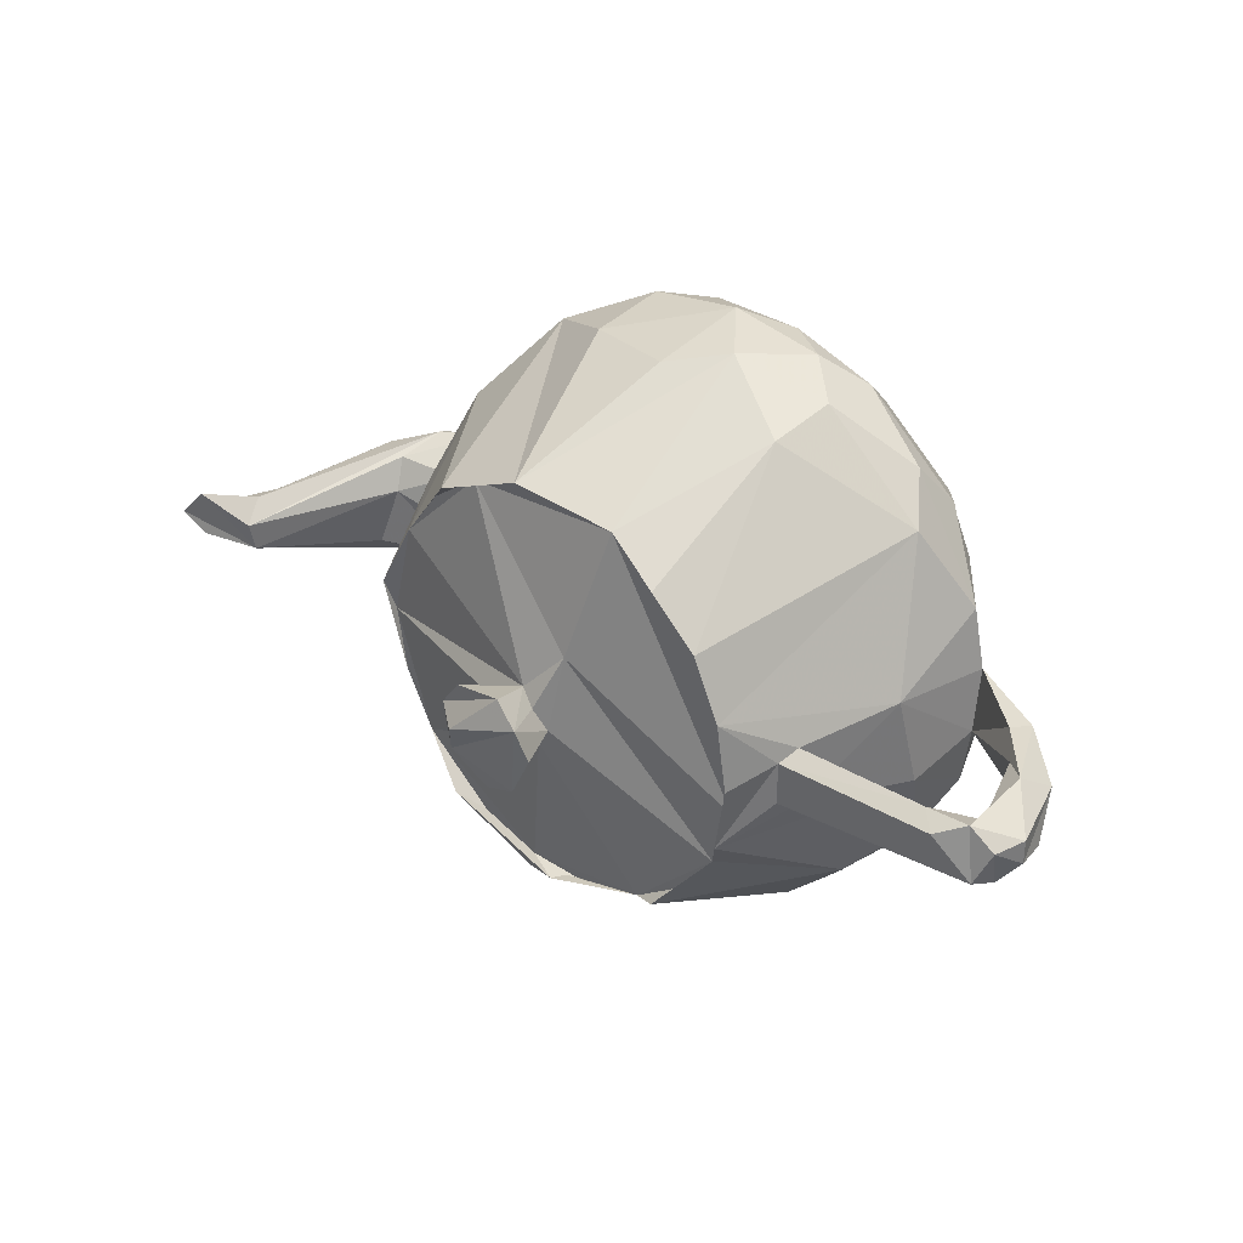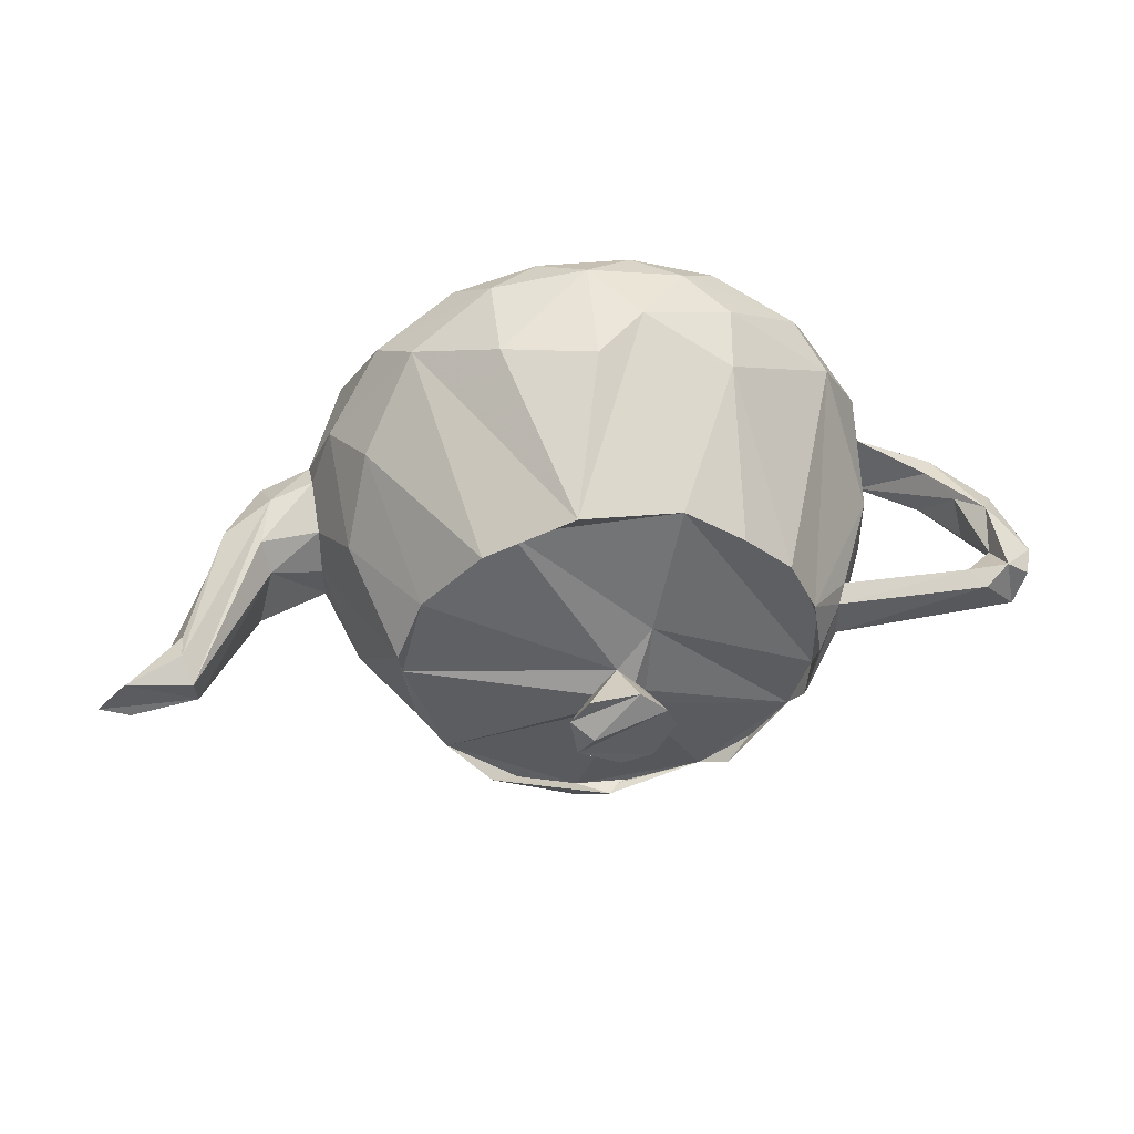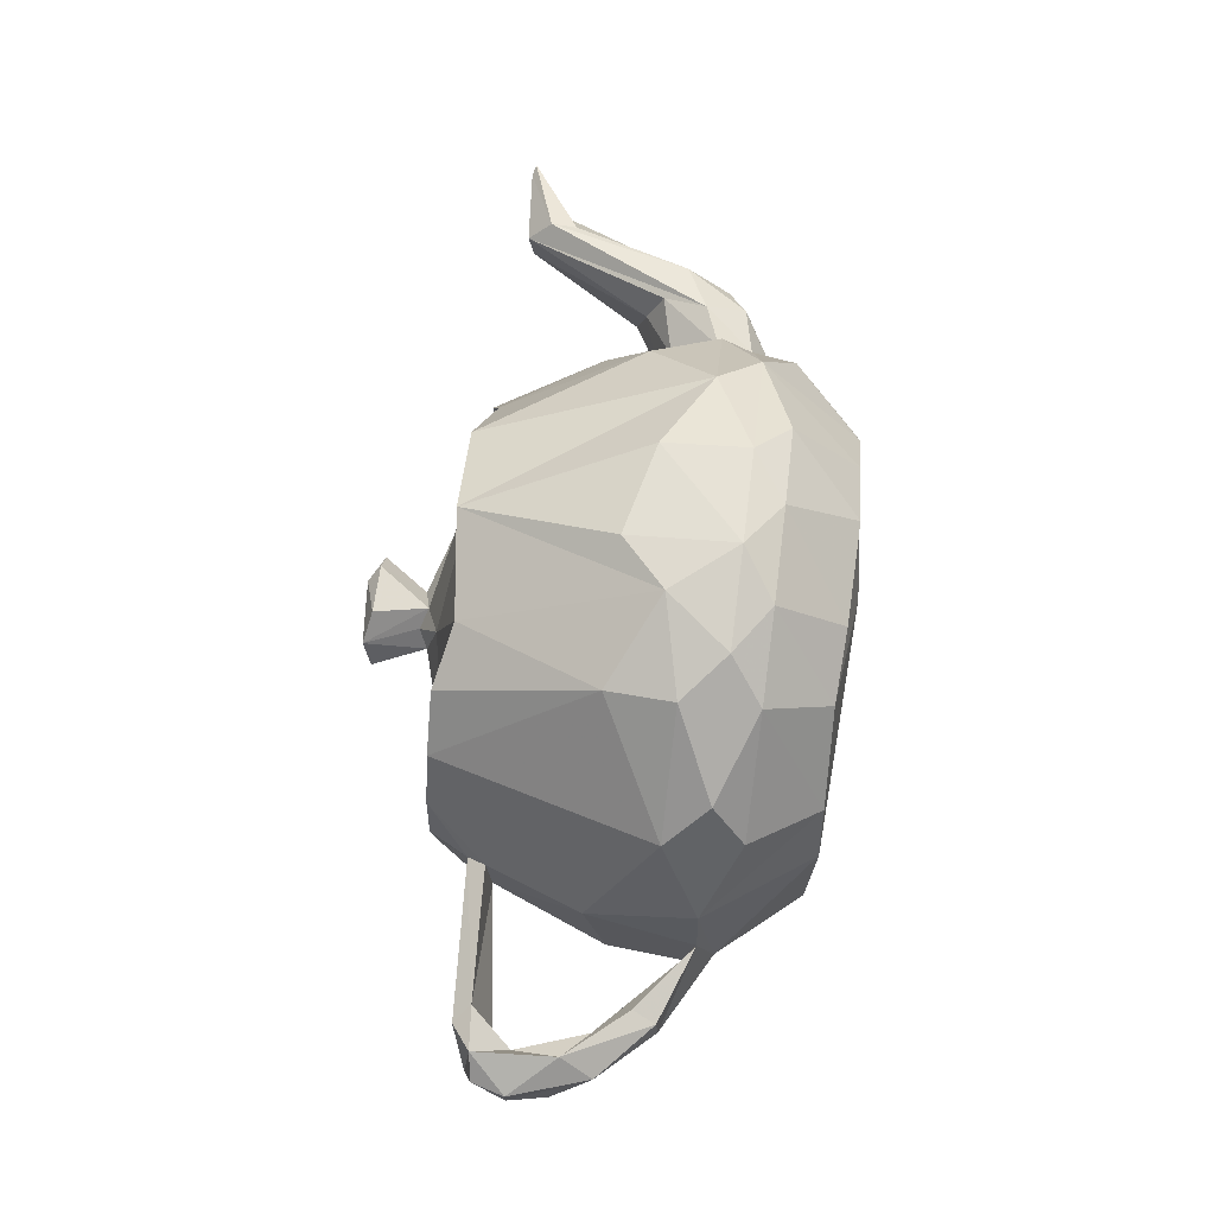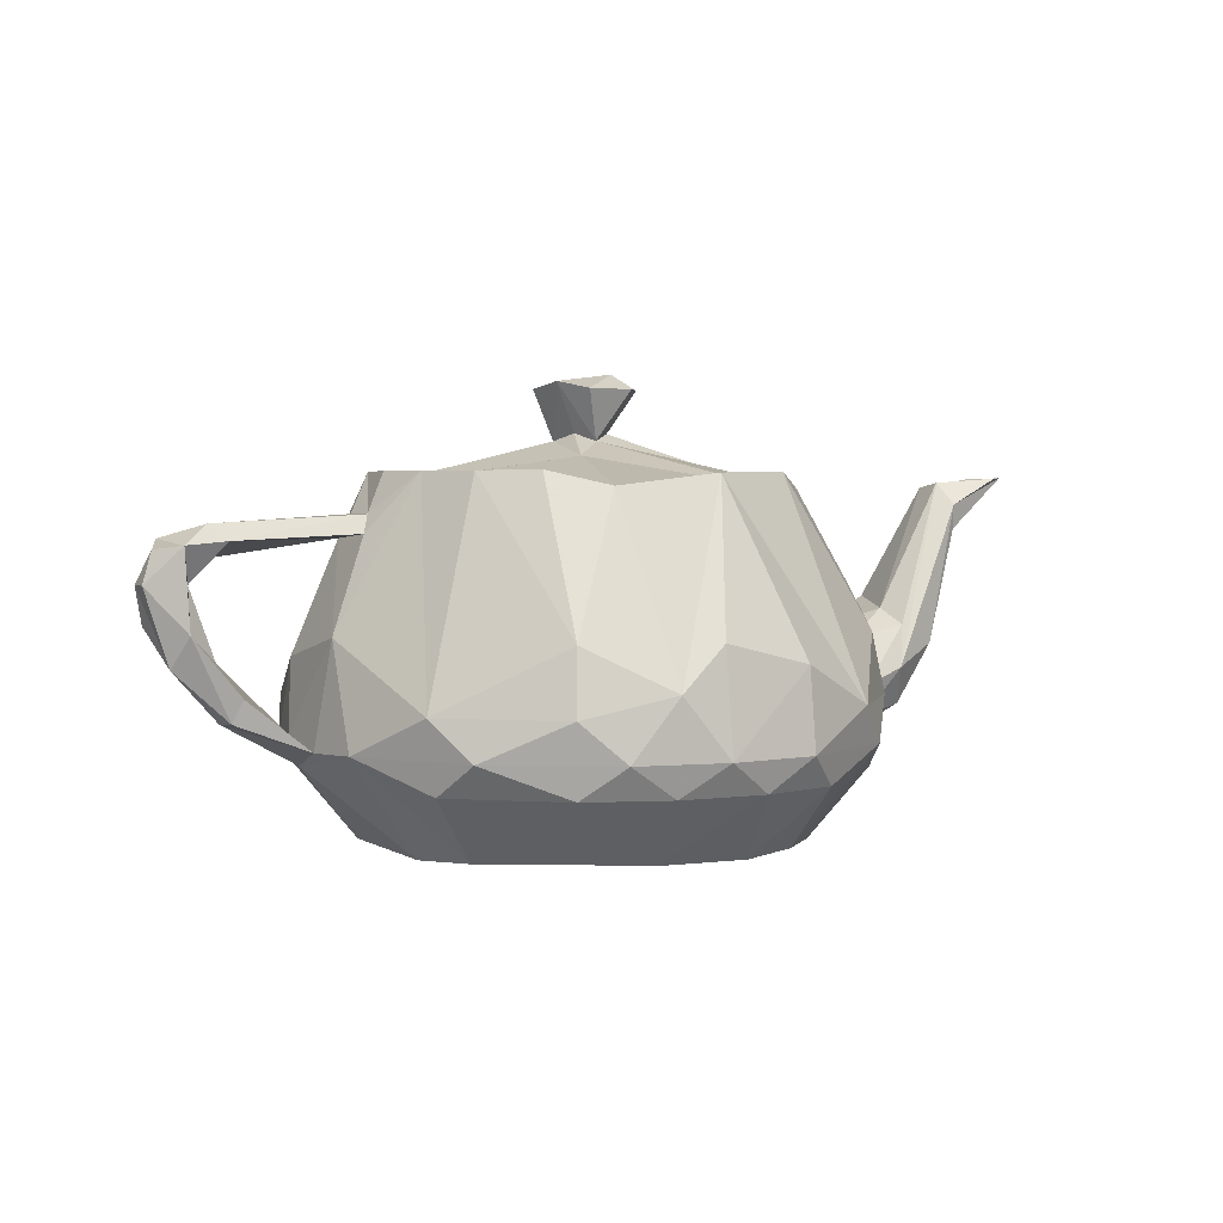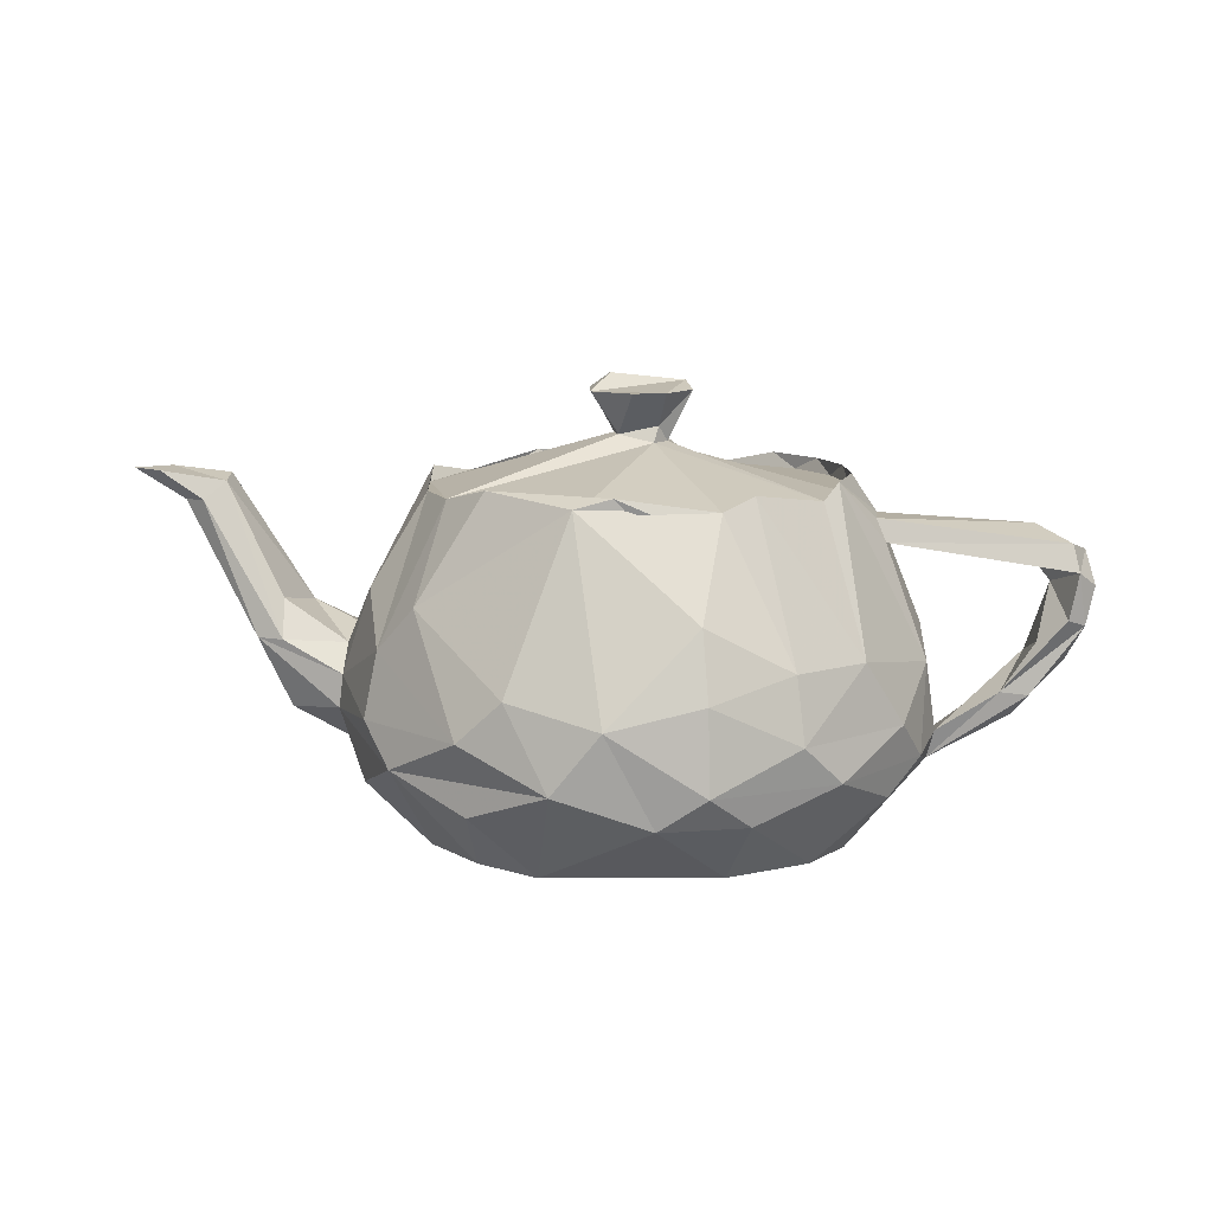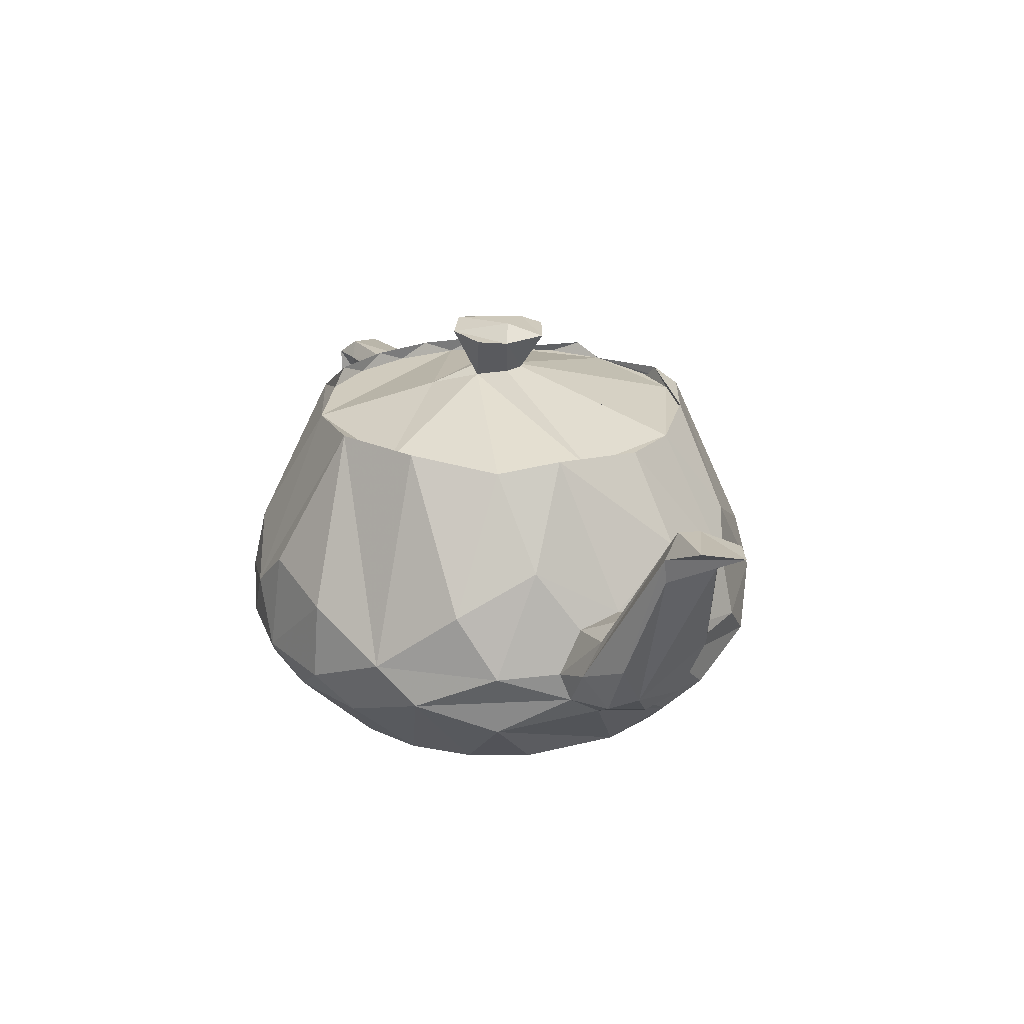
<metadata>
{"format":"obj","ext":"obj","renderer":"f3d","projection":"perspective","resolution":1024,"background":"white","views":[{"elev":33.9,"azim":-138.4,"up":"+Z"},{"elev":47.3,"azim":174.2,"up":"+Z"},{"elev":70.5,"azim":-82.9,"up":"+Z"},{"elev":2.7,"azim":-27.3,"up":"+Y"},{"elev":10.5,"azim":-173.1,"up":"+Y"},{"elev":23.6,"azim":63.0,"up":"+Y"}]}
</metadata>
<code>
o Object.1
v 11.86 28.26 -40.06
v 11.16 28.26 -44.54
v 9.2 28.26 -48.38
v 4.36 28.26 -52.52
v 0.16 28.26 -53.88
v 6.2 29.24 -51.42
v -2.14 29.24 -54.1
v 0.3 28.6 -54.68
v -4.42 28.26 -53.88
v -8.62 28.26 -52.52
v -12.06 28.26 -50
v -14.58 28.26 -46.56
v -15.94 28.26 -42.36
v -15.46 29.24 -44.54
v -16.16 29.24 -40.06
v -10.56 29.2 -51.56
v -15.94 28.26 -37.78
v -14.58 28.26 -33.58
v -12.06 28.26 -30.14
v -6.6 28.26 -26.78
v -15.46 29.24 -35.6
v -10.46 29.24 -28.72
v -13.62 29.2 -31.64
v 4.36 28.26 -27.62
v 7.8 28.26 -30.14
v 10.32 28.26 -33.58
v 6.3 29.2 -28.58
v 0.24 29.08 -25.86
v 12.08 29.08 -37.7
v 14.82 22 -45.76
v 10.54 22 -52.74
v 13.22 18.96 -51.34
v 16.92 17.82 -43.24
v 16.92 18.66 -40.06
v 4.06 17.48 -58.48
v -2.14 16.04 -59.8
v 17 15.94 -44.76
v 14 14.62 -51.9
v 7.1 14.62 -57.8
v 17.26 13.66 -44.76
v -17.84 26.52 -41.5
v -18.52 24.98 -41.96
v -7.82 22 -57.02
v -13.4 18.96 -55.42
v -17.48 18.96 -51.34
v -8.32 17.48 -58.48
v -21.28 17.48 -43.26
v -13.96 14.62 -56.2
v -19.86 14.62 -49.3
v -17.84 26.52 -38.62
v -18.36 25.3 -37.9
v -20.84 18.96 -36.96
v -10.9 18.96 -23.2
v -2.14 18.96 -21.12
v -5.36 16.04 -20.6
v -18.26 14.62 -28.24
v -11.36 14.62 -22.34
v 14.82 22 -34.38
v 13.22 18.96 -28.8
v 4.06 17.48 -21.66
v 16.9 17.86 -36.94
v 9.7 14.62 -23.94
v 15.6 14.62 -30.84
v 17.12 14.8 -35.18
v 11.98 11.96 -54.18
v 1.12 11.96 -59.68
v 17.32 11.12 -41.84
v 14.7 9.78 -48.82
v 6.62 9.78 -56.9
v 14.5 8.1 -45.66
v -8.46 11.96 -58.94
v -16.24 11.96 -54.18
v -21 11.96 -46.4
v -5.24 9.78 -58.74
v -10.88 9.78 -56.9
v -18.96 9.78 -48.82
v -21.4 10.64 -41.5
v -21 11.96 -33.74
v -16.24 11.96 -25.96
v -8.46 11.96 -21.2
v -2.14 11.96 -20.2
v -21.76 11.82 -37.82
v -17.44 9.78 -28.84
v -10.88 9.78 -23.24
v -5.24 9.78 -21.4
v 4.2 11.96 -21.2
v 11.98 11.96 -25.96
v 17.34 12.62 -35.96
v 17.32 11.12 -38.3
v 0.98 9.78 -21.4
v 6.62 9.78 -23.24
v 14.7 9.78 -31.32
v -30.5 25.06 -41.5
v -30.94 23.26 -42.22
v -32.04 22.26 -40.88
v -28.16 25.98 -38.62
v -27 24.92 -37.9
v -29.82 24.68 -37.9
v -31.44 24.42 -39.26
v -32.04 22.26 -39.26
v -29.22 22.26 -39.26
v -30.3 20.14 -42.32
v -31.42 19.7 -41.5
v -28.34 18.58 -41.5
v -27.92 15.1 -41.96
v -26.06 15.26 -41.96
v -26.78 13.54 -40.88
v -21.92 12.6 -41.96
v -29.48 19.24 -37.9
v -30.36 17.1 -39.26
v -27.7 17.54 -38.62
v -26.72 13.72 -38.62
v -26.06 15.26 -38.18
v 20.84 13.32 -43.04
v 21.04 12.62 -40.06
v 21.14 18.06 -44.18
v 21.42 20.6 -42.54
v 22.96 18.1 -43.78
v 26.94 27.02 -41.96
v 28.48 26.9 -40.78
v 25.5 28.26 -41.28
v 20.84 13.32 -37.1
v 20.02 15.92 -35.44
v 22.72 14.58 -38.52
v 20.8 18.82 -36.46
v 20.32 19.88 -38.52
v 23.34 17.46 -36.82
v 26.24 25.36 -38.22
v 26.24 27.08 -38.1
v 30 28.92 -41.62
v 32.04 28.98 -40.66
v 25.64 28.62 -39.42
v 30 28.92 -38.52
v 0.78 34.6 -42.2
v -2.14 34.6 -43.66
v -0.94 31.74 -41.26
v -4.26 34.6 -42.98
v -5.72 34.6 -40.06
v -3.58 32.3 -41.14
v -3.32 31.24 -41.68
v -4.1 31.24 -40.4
v -5.04 35.06 -37.94
v -3.28 34.6 -36.66
v -3.32 31.74 -38.88
v -2.14 31.24 -38.06
v -0.2 35.66 -39.74
v 0 34.6 -37.16
v 1.28 34.6 -38.92
v -0.48 31.74 -39.8
v -4.56 30.22 -35.4
v 0.12 4.34 -33.4
v 2.48 5.1 -26.34
v 11.94 5.3 -35.34
v 9.86 5.3 -31.28
v 6.66 5.3 -28.08
v -15.86 5.1 -35.46
v -4.56 5.3 -25.46
v -14.12 5.3 -31.28
v -9.06 5.52 -26.76
v -16.2 5.3 -44.8
v -14.12 5.3 -48.86
v -9.06 5.52 -53.38
v 10.74 5.1 -46.76
v 12.14 5.1 -42.44
v 2.6 5.3 -54.14
v 6.76 5.52 -52.18
f 62 87 63
f 109 98 100
f 106 104 111
f 97 101 94
f 18 21 23
f 8 36 43
f 158 83 78
f 22 19 23
f 159 156 151
f 133 129 131
f 115 114 124
f 107 77 82
f 47 73 108
f 73 76 77
f 6 5 4
f 101 104 102
f 121 133 131
f 5 6 7
f 145 143 142
f 5 7 9
f 152 159 155
f 165 74 66
f 162 74 165
f 71 46 36
f 86 60 81
f 36 74 71
f 17 15 21
f 76 73 72
f 6 4 3
f 112 110 107
f 103 105 107
f 151 153 154
f 31 39 35
f 43 46 44
f 57 53 56
f 115 89 67
f 142 144 145
f 50 96 97
f 79 56 78
f 10 43 44
f 130 120 119
f 90 86 81
f 135 137 134
f 28 55 54
f 162 75 74
f 8 31 35
f 165 66 69
f 113 82 108
f 43 10 8
f 161 72 75
f 75 162 161
f 1 3 149
f 32 38 39
f 60 86 62
f 97 42 51
f 34 126 33
f 147 145 149
f 131 128 120
f 94 42 97
f 145 147 143
f 28 24 20
f 22 20 19
f 130 119 121
f 41 96 50
f 139 140 141
f 53 57 55
f 111 104 101
f 89 115 122
f 140 3 5
f 150 145 144
f 112 109 110
f 50 14 41
f 151 154 155
f 78 156 158
f 151 161 165
f 68 65 40
f 129 133 132
f 98 99 100
f 122 88 89
f 51 50 97
f 38 32 37
f 135 139 137
f 161 76 72
f 103 106 105
f 165 164 151
f 45 14 12
f 37 30 33
f 58 63 64
f 124 114 118
f 128 127 124
f 48 72 49
f 63 58 59
f 103 107 110
f 99 95 100
f 63 59 62
f 96 93 98
f 99 94 95
f 68 67 70
f 68 40 67
f 23 19 18
f 31 8 6
f 70 67 89
f 81 54 55
f 42 41 14
f 138 141 142
f 66 36 35
f 142 143 146
f 54 81 60
f 46 71 48
f 9 10 5
f 121 131 130
f 142 134 137
f 20 18 19
f 72 48 71
f 76 161 160
f 34 33 30
f 77 160 156
f 153 151 164
f 103 95 94
f 37 40 38
f 47 42 14
f 2 32 3
f 109 111 101
f 146 148 134
f 150 144 141
f 21 18 17
f 67 114 115
f 160 77 76
f 163 68 70
f 10 44 16
f 78 52 82
f 45 12 16
f 70 164 163
f 124 122 115
f 86 90 91
f 147 148 143
f 82 113 112
f 6 8 7
f 103 94 102
f 52 78 56
f 163 164 166
f 116 37 33
f 132 125 123
f 117 33 126
f 138 142 137
f 87 62 86
f 49 72 73
f 93 94 99
f 110 95 103
f 132 126 125
f 84 158 159
f 16 44 45
f 66 35 39
f 58 64 61
f 90 157 152
f 148 149 136
f 152 91 90
f 131 120 130
f 17 18 20
f 73 47 49
f 29 34 30
f 88 122 123
f 145 24 26
f 93 41 42
f 148 146 143
f 48 45 44
f 136 134 148
f 82 77 78
f 42 94 93
f 122 124 127
f 3 4 5
f 24 145 150
f 89 164 70
f 110 100 95
f 43 36 46
f 91 152 155
f 80 55 57
f 111 108 106
f 155 87 91
f 7 8 10
f 17 20 13
f 99 98 93
f 102 94 101
f 15 50 21
f 117 121 116
f 163 65 68
f 154 92 87
f 136 135 134
f 87 155 154
f 26 25 27
f 65 38 40
f 13 20 150
f 61 34 58
f 24 28 27
f 71 74 75
f 127 123 122
f 150 12 13
f 123 64 88
f 21 56 23
f 92 154 153
f 48 44 46
f 41 93 96
f 77 156 78
f 164 89 92
f 119 118 116
f 116 121 119
f 16 11 10
f 1 29 2
f 85 81 80
f 156 159 158
f 29 1 26
f 80 84 85
f 52 108 82
f 28 54 60
f 14 13 12
f 108 52 47
f 98 97 96
f 13 14 15
f 129 123 127
f 13 15 17
f 39 31 32
f 9 7 10
f 30 2 29
f 158 84 83
f 137 139 138
f 53 20 22
f 145 26 1
f 151 155 159
f 12 11 16
f 118 119 120
f 92 153 164
f 27 25 24
f 40 118 114
f 98 109 101
f 128 131 129
f 20 53 55
f 140 5 10
f 120 124 118
f 159 85 84
f 127 128 129
f 2 30 32
f 30 37 32
f 109 112 113
f 74 36 66
f 14 45 47
f 149 148 147
f 124 120 128
f 88 64 63
f 12 141 140
f 101 97 98
f 20 55 28
f 140 139 136
f 121 117 126
f 26 59 58
f 162 165 161
f 75 72 71
f 56 79 57
f 82 112 107
f 31 6 3
f 138 139 141
f 165 166 164
f 11 12 10
f 1 149 145
f 144 142 141
f 21 50 51
f 28 60 62
f 160 161 156
f 91 87 86
f 77 105 106
f 3 136 149
f 77 107 105
f 142 146 134
f 84 80 79
f 24 150 20
f 39 65 66
f 37 116 118
f 52 51 42
f 65 163 166
f 166 69 65
f 123 129 132
f 29 58 34
f 3 1 2
f 125 61 64
f 8 35 36
f 151 156 161
f 58 29 26
f 69 66 65
f 88 92 89
f 27 62 59
f 102 104 106
f 109 113 111
f 121 132 133
f 59 26 27
f 62 27 28
f 3 32 31
f 14 50 15
f 157 159 152
f 57 79 80
f 45 49 47
f 77 108 73
f 85 159 157
f 135 136 139
f 21 51 52
f 21 52 56
f 79 83 84
f 111 113 108
f 92 88 87
f 65 39 38
f 136 3 140
f 106 103 102
f 118 40 37
f 114 67 40
f 49 45 48
f 69 166 165
f 23 53 22
f 10 12 140
f 25 26 24
f 126 34 61
f 121 126 132
f 83 79 78
f 33 117 116
f 63 87 88
f 23 56 53
f 52 42 47
f 64 123 125
f 157 90 85
f 150 141 12
f 81 85 90
f 55 80 81
f 61 125 126
f 106 108 77
f 109 100 110

</code>
